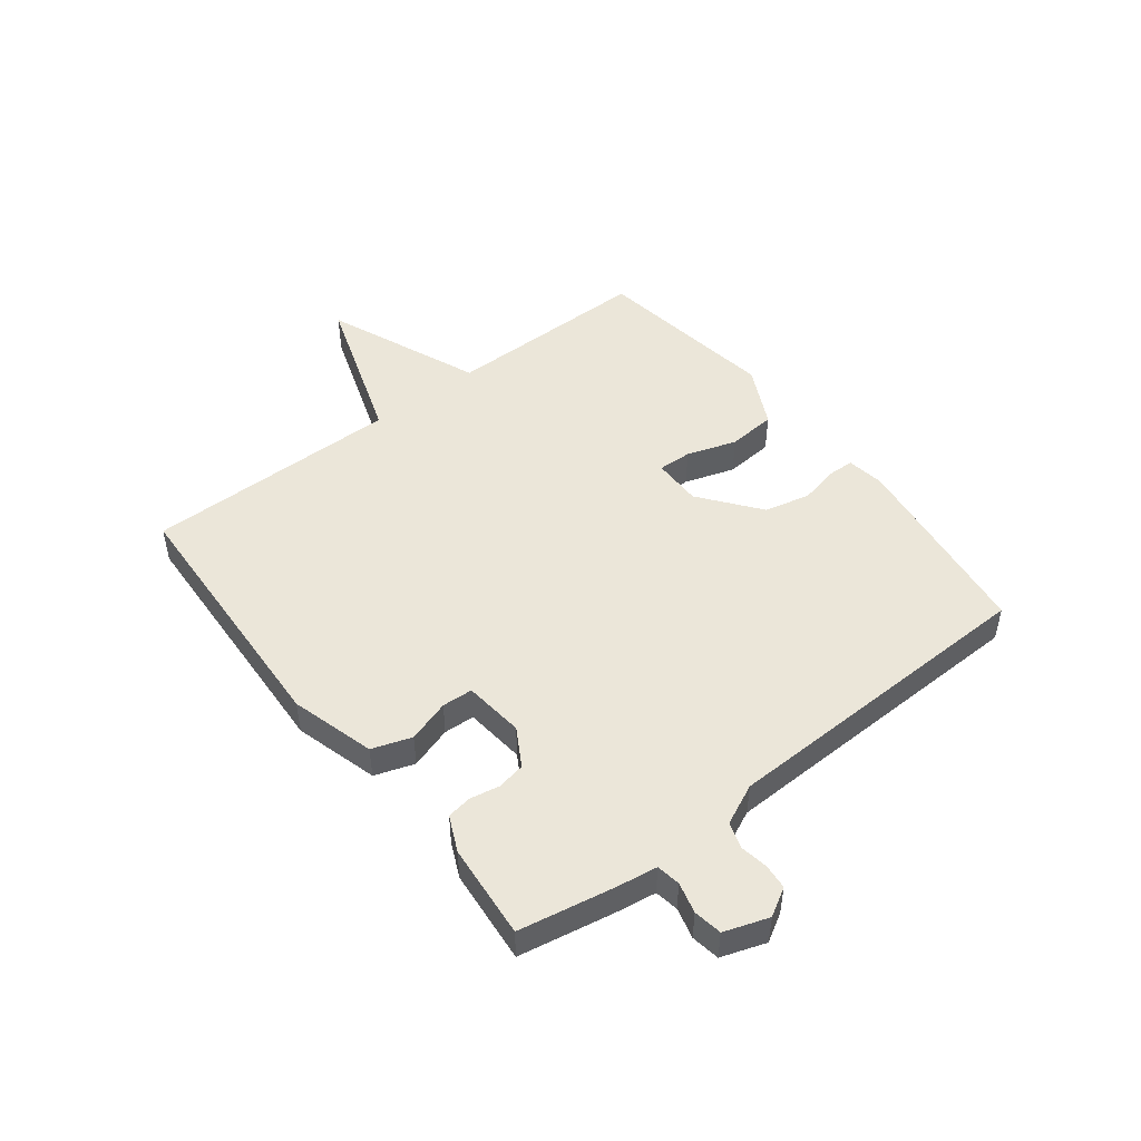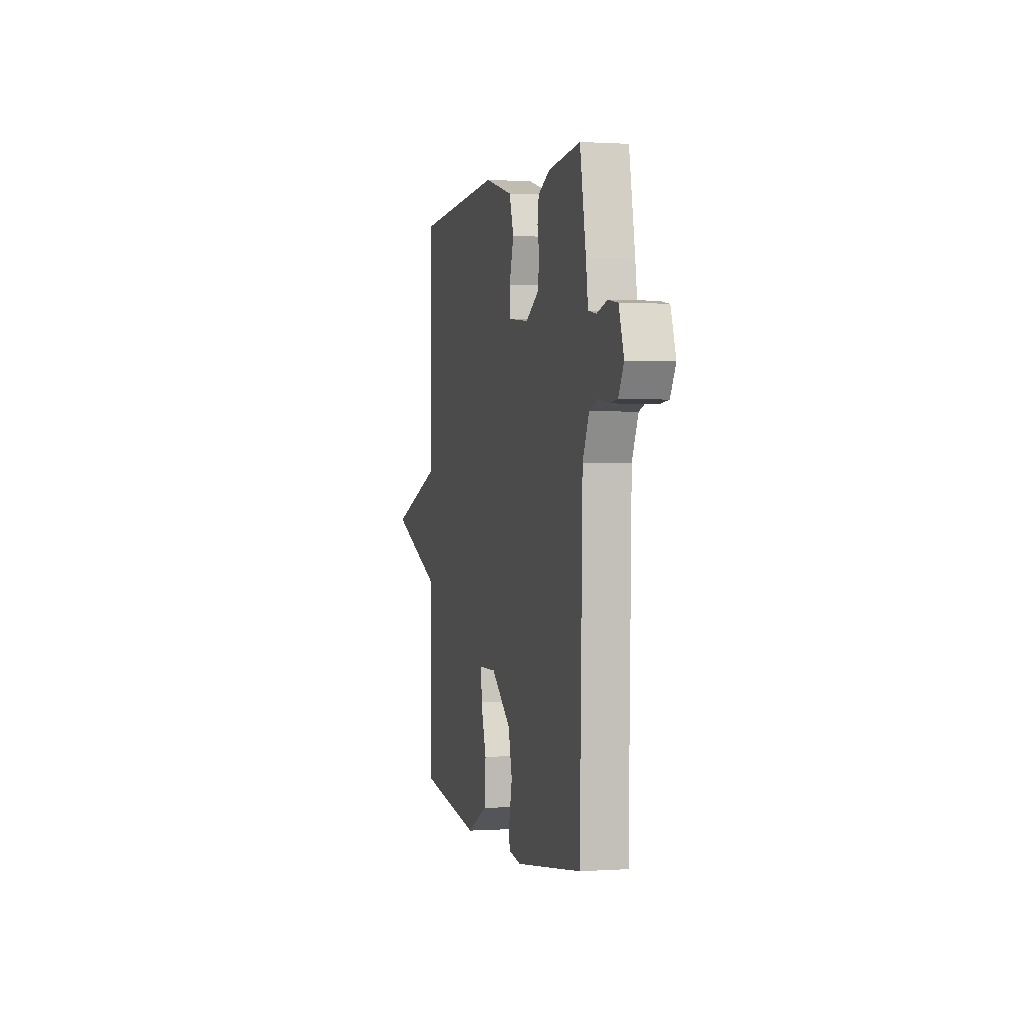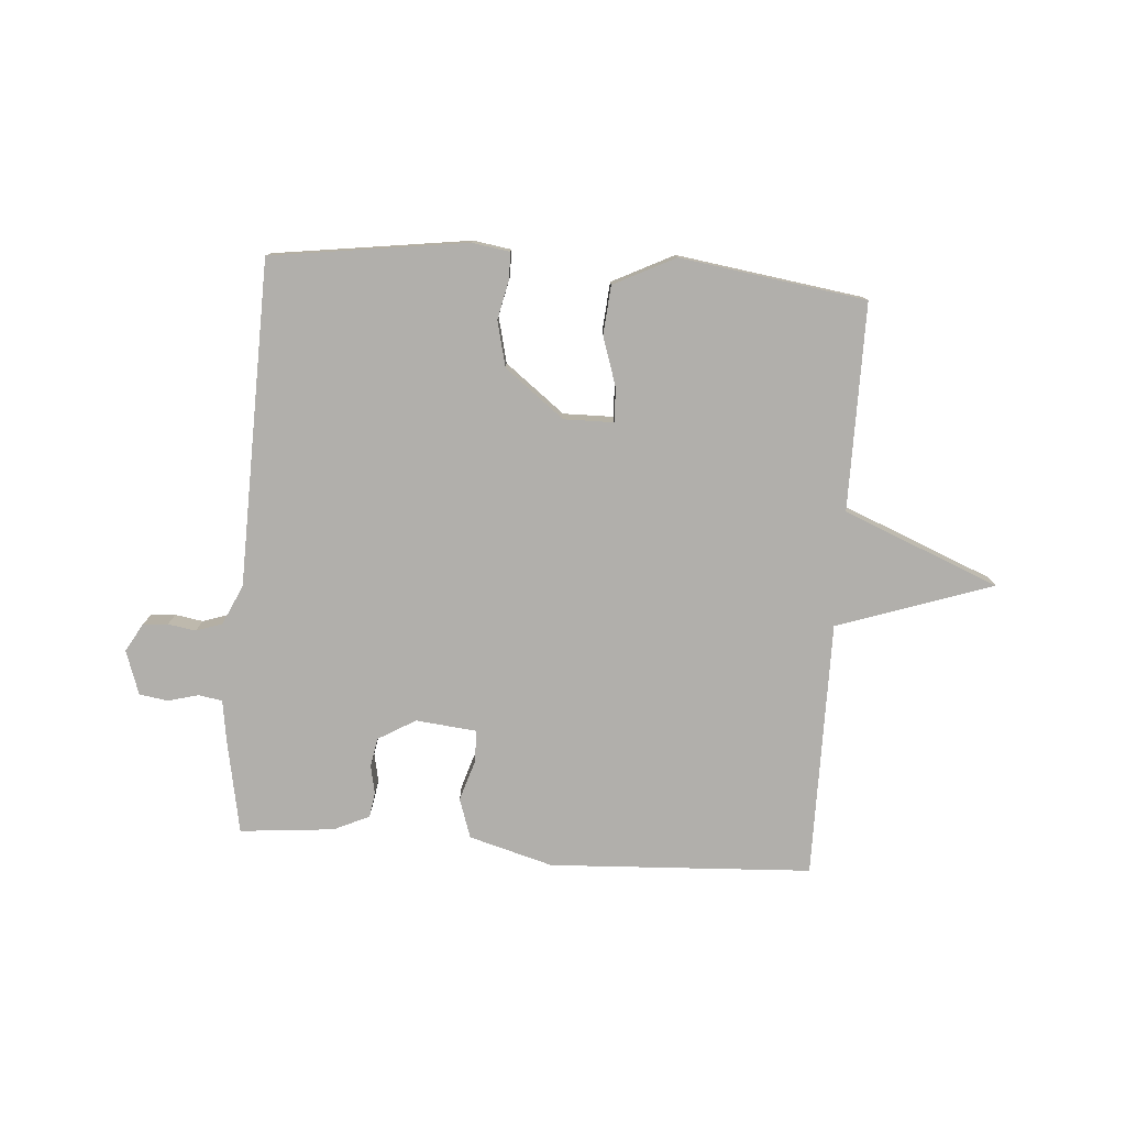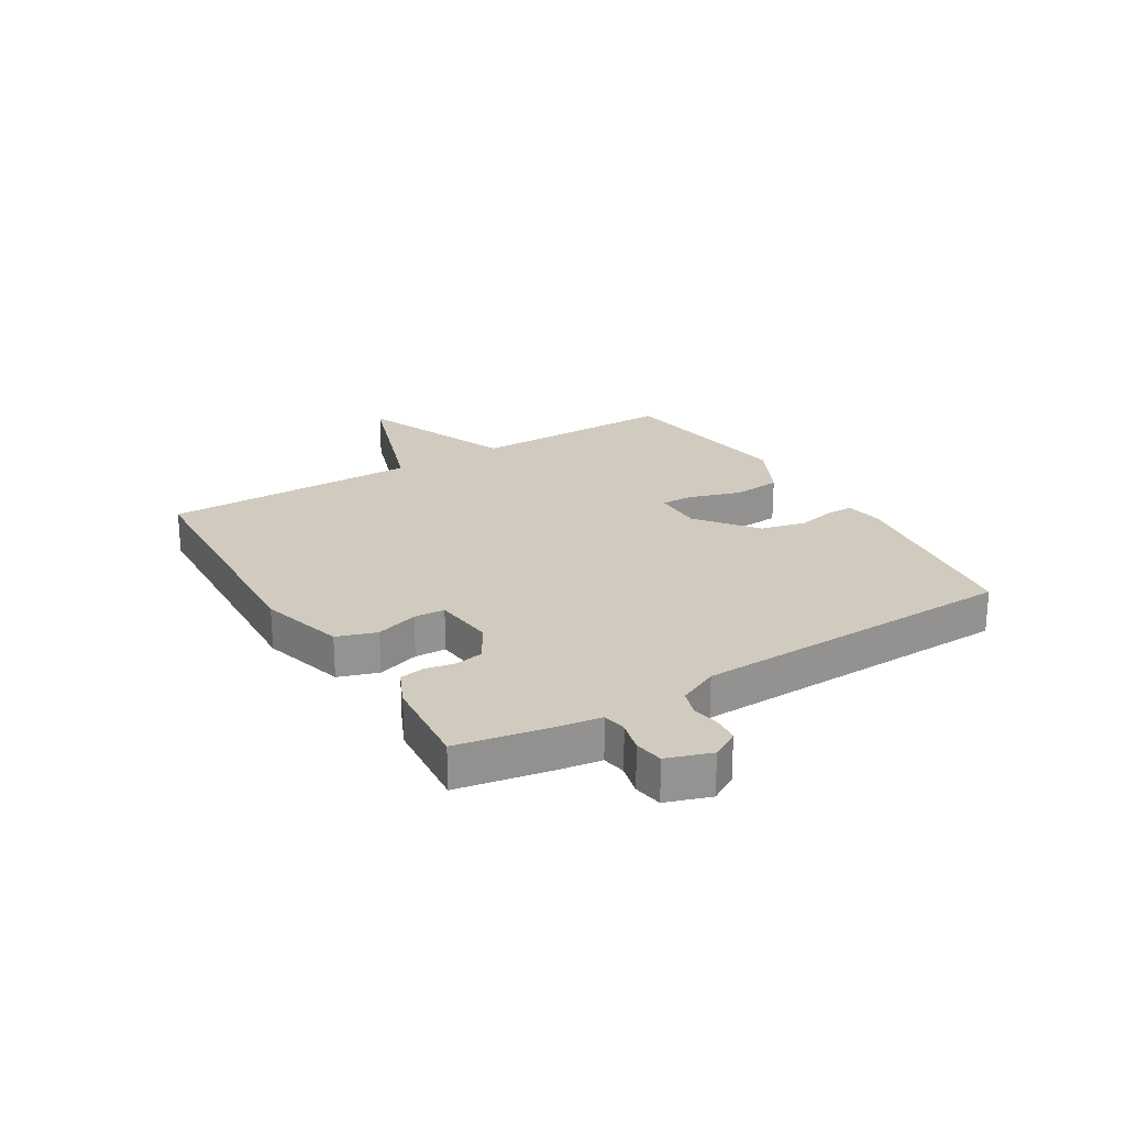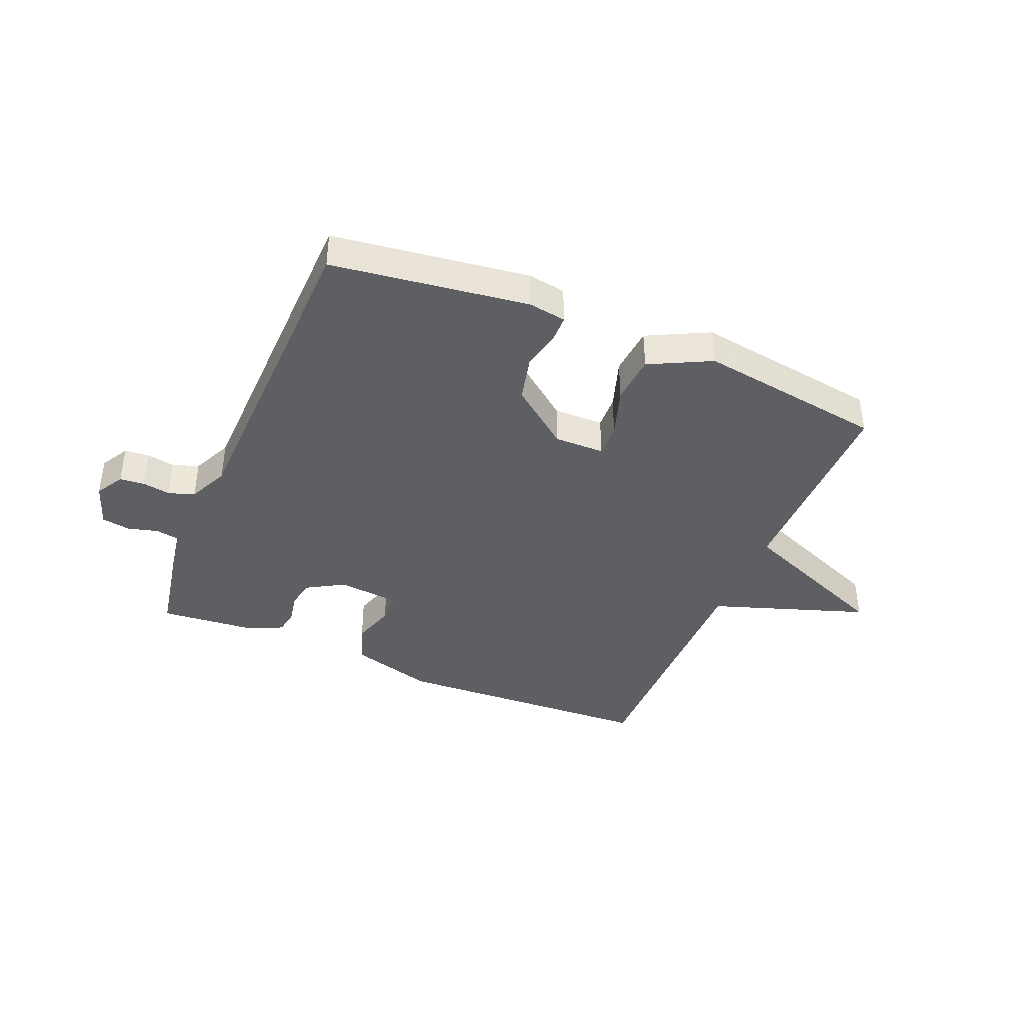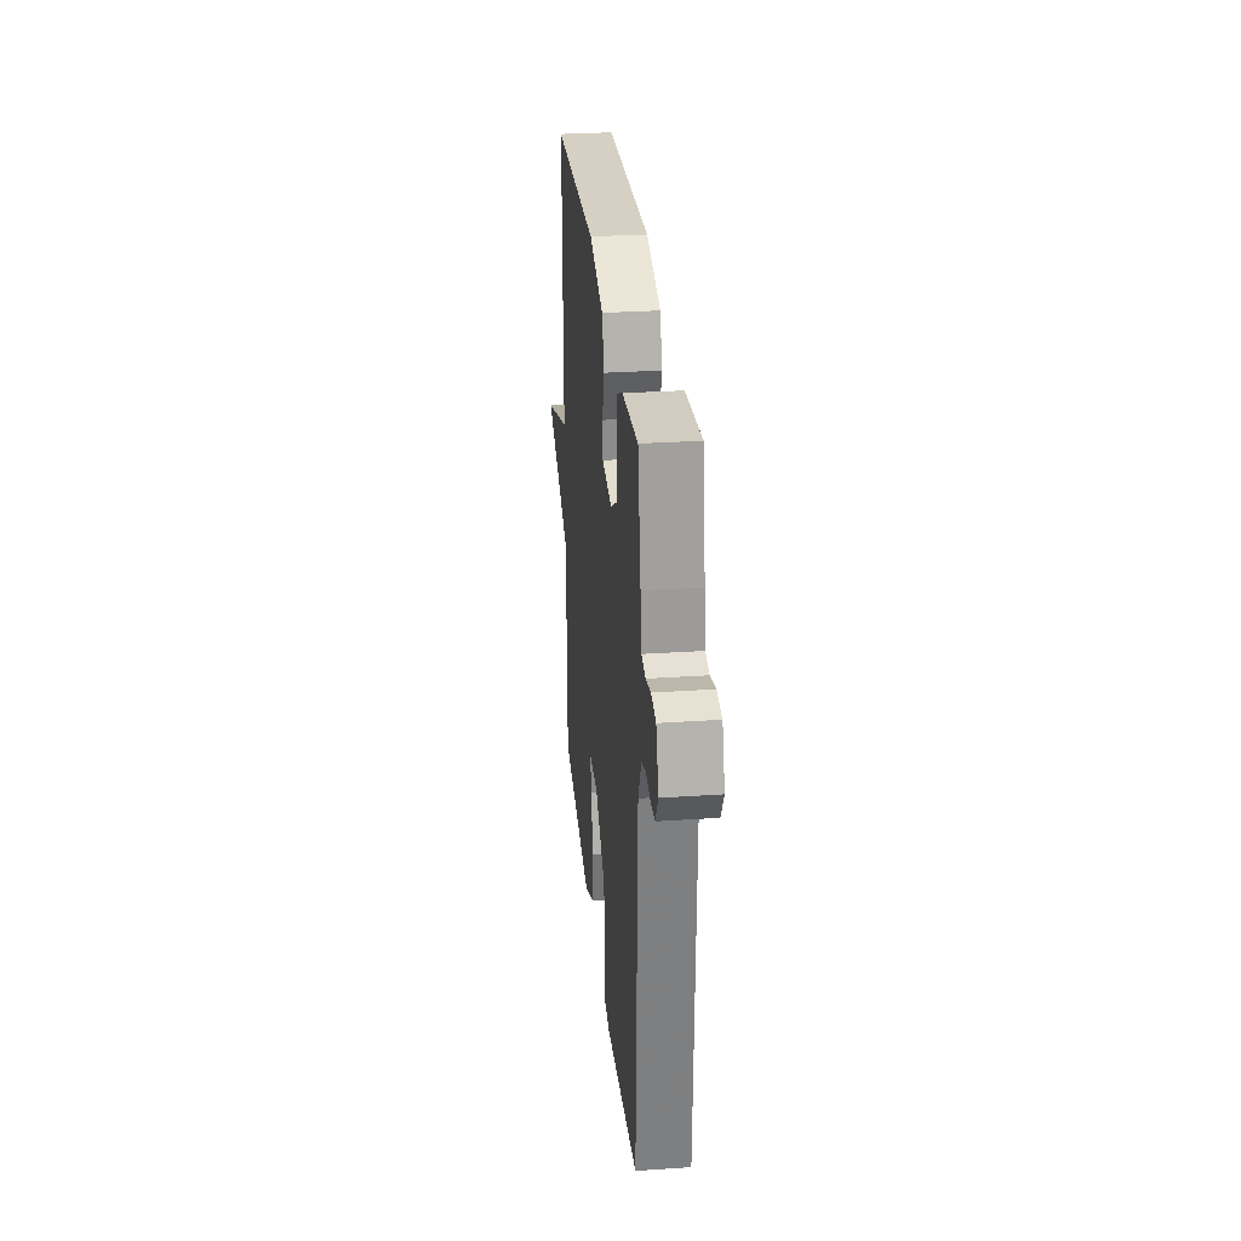
<metadata>
{"format":"obj","ext":"obj","renderer":"f3d","projection":"perspective","resolution":1024,"background":"white","views":[{"elev":48.4,"azim":52.2,"up":"+Y"},{"elev":0.6,"azim":76.1,"up":"+Z"},{"elev":-78.1,"azim":175.8,"up":"+Y"},{"elev":23.6,"azim":58.6,"up":"+Y"},{"elev":-40.6,"azim":157.3,"up":"+Y"},{"elev":29.3,"azim":84.2,"up":"+Z"}]}
</metadata>
<code>
v 0.5 0.07 0.5
v 0.53 0.07 0.339
v 0.541 0.07 0.266
v 0.582 0.07 0.259
v 0.635 0.07 0.273
v 0.684 0.07 0.265
v 0.71 0.07 0.189
v 0.682 0.07 0.141
v 0.639 0.07 0.137
v 0.591 0.07 0.145
v 0.546 0.07 0.13
v 0.514 0.07 0.061
v 0.5 0.07 -0.5
v 0.162 0.07 -0.546
v 0.097 0.07 -0.536
v 0.096 0.07 -0.491
v 0.111 0.07 -0.423
v 0.092 0.07 -0.344
v -0.01 0.07 -0.265
v -0.096 0.07 -0.266
v -0.094 0.07 -0.324
v -0.066 0.07 -0.41
v -0.073 0.07 -0.494
v -0.179 0.07 -0.547
v -0.5 0.07 -0.5
v -0.499 0.07 -0.143
v -0.767 0.07 -0.034
v -0.499 0.07 0.057
v -0.5 0.07 0.5
v -0.047 0.07 0.523
v 0.098 0.07 0.482
v 0.121 0.07 0.414
v 0.098 0.07 0.341
v 0.101 0.07 0.288
v 0.205 0.07 0.277
v 0.27 0.07 0.315
v 0.279 0.07 0.364
v 0.269 0.07 0.414
v 0.276 0.07 0.457
v 0.337 0.07 0.485
v 0.5 0 0.5
v 0.53 0 0.339
v 0.541 0 0.266
v 0.582 0 0.259
v 0.635 0 0.273
v 0.684 0 0.265
v 0.71 0 0.189
v 0.682 0 0.141
v 0.639 0 0.137
v 0.591 0 0.145
v 0.546 0 0.13
v 0.514 0 0.061
v 0.5 0 -0.5
v 0.162 0 -0.546
v 0.097 0 -0.536
v 0.096 0 -0.491
v 0.111 0 -0.423
v 0.092 0 -0.344
v -0.01 0 -0.265
v -0.096 0 -0.266
v -0.094 0 -0.324
v -0.066 0 -0.41
v -0.073 0 -0.494
v -0.179 0 -0.547
v -0.5 0 -0.5
v -0.499 0 -0.143
v -0.767 0 -0.034
v -0.499 0 0.057
v -0.5 0 0.5
v -0.047 0 0.523
v 0.098 0 0.482
v 0.121 0 0.414
v 0.098 0 0.341
v 0.101 0 0.288
v 0.205 0 0.277
v 0.27 0 0.315
v 0.279 0 0.364
v 0.269 0 0.414
v 0.276 0 0.457
v 0.337 0 0.485
f 1 2 3
f 40 1 3
f 39 40 3
f 38 39 3
f 37 38 3
f 36 37 3
f 35 36 3
f 31 32 33
f 30 31 33
f 29 30 33
f 28 29 33
f 28 33 34
f 26 27 28
f 26 28 34 35
f 24 25 26
f 23 24 26
f 22 23 26
f 21 22 26
f 20 21 26
f 35 3 4
f 26 35 4
f 20 26 4
f 19 20 4
f 15 16 17
f 14 15 17
f 13 14 17
f 12 13 17
f 11 12 17 18
f 8 9 10
f 7 8 10
f 6 7 10
f 5 6 10
f 4 5 10
f 4 10 11
f 4 11 18 19
f 43 42 41
f 43 41 80
f 43 80 79
f 43 79 78
f 43 78 77
f 43 77 76
f 43 76 75
f 73 72 71
f 73 71 70
f 73 70 69
f 73 69 68
f 74 73 68
f 68 67 66
f 75 74 68 66
f 66 65 64
f 66 64 63
f 66 63 62
f 66 62 61
f 66 61 60
f 44 43 75
f 44 75 66
f 44 66 60
f 44 60 59
f 57 56 55
f 57 55 54
f 57 54 53
f 57 53 52
f 58 57 52 51
f 50 49 48
f 50 48 47
f 50 47 46
f 50 46 45
f 50 45 44
f 51 50 44
f 59 58 51 44
f 1 41 42 2
f 2 42 43 3
f 3 43 44 4
f 4 44 45 5
f 5 45 46 6
f 6 46 47 7
f 7 47 48 8
f 8 48 49 9
f 9 49 50 10
f 10 50 51 11
f 11 51 52 12
f 12 52 53 13
f 13 53 54 14
f 14 54 55 15
f 15 55 56 16
f 16 56 57 17
f 17 57 58 18
f 18 58 59 19
f 19 59 60 20
f 20 60 61 21
f 21 61 62 22
f 22 62 63 23
f 23 63 64 24
f 24 64 65 25
f 25 65 66 26
f 26 66 67 27
f 27 67 68 28
f 28 68 69 29
f 29 69 70 30
f 30 70 71 31
f 31 71 72 32
f 32 72 73 33
f 33 73 74 34
f 34 74 75 35
f 35 75 76 36
f 36 76 77 37
f 37 77 78 38
f 38 78 79 39
f 39 79 80 40
f 40 80 41 1

</code>
